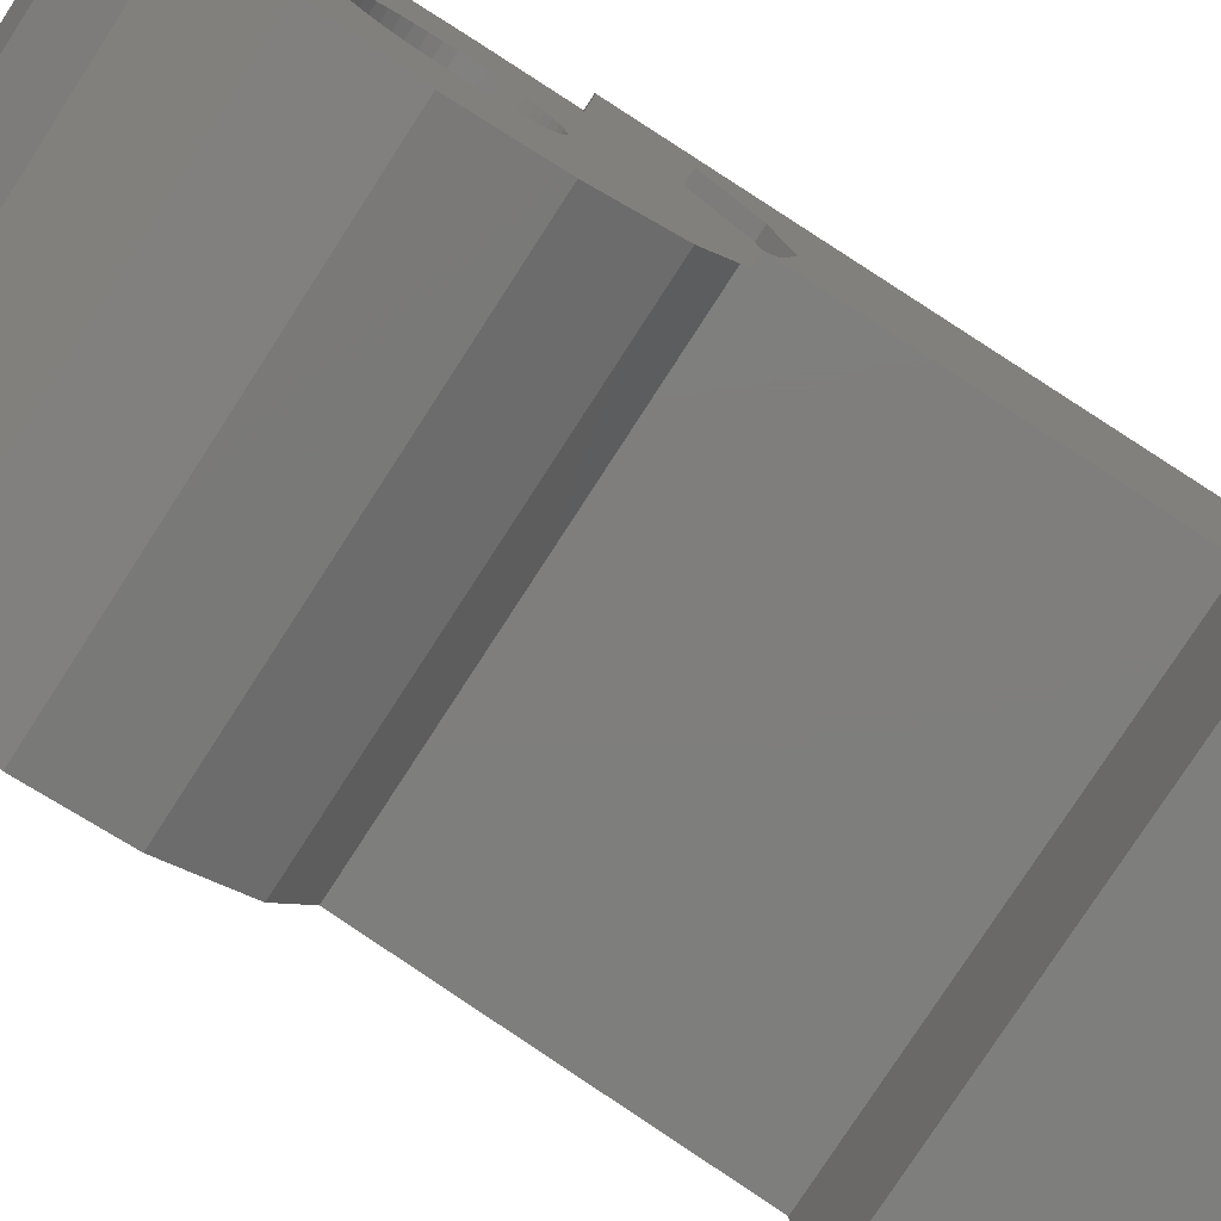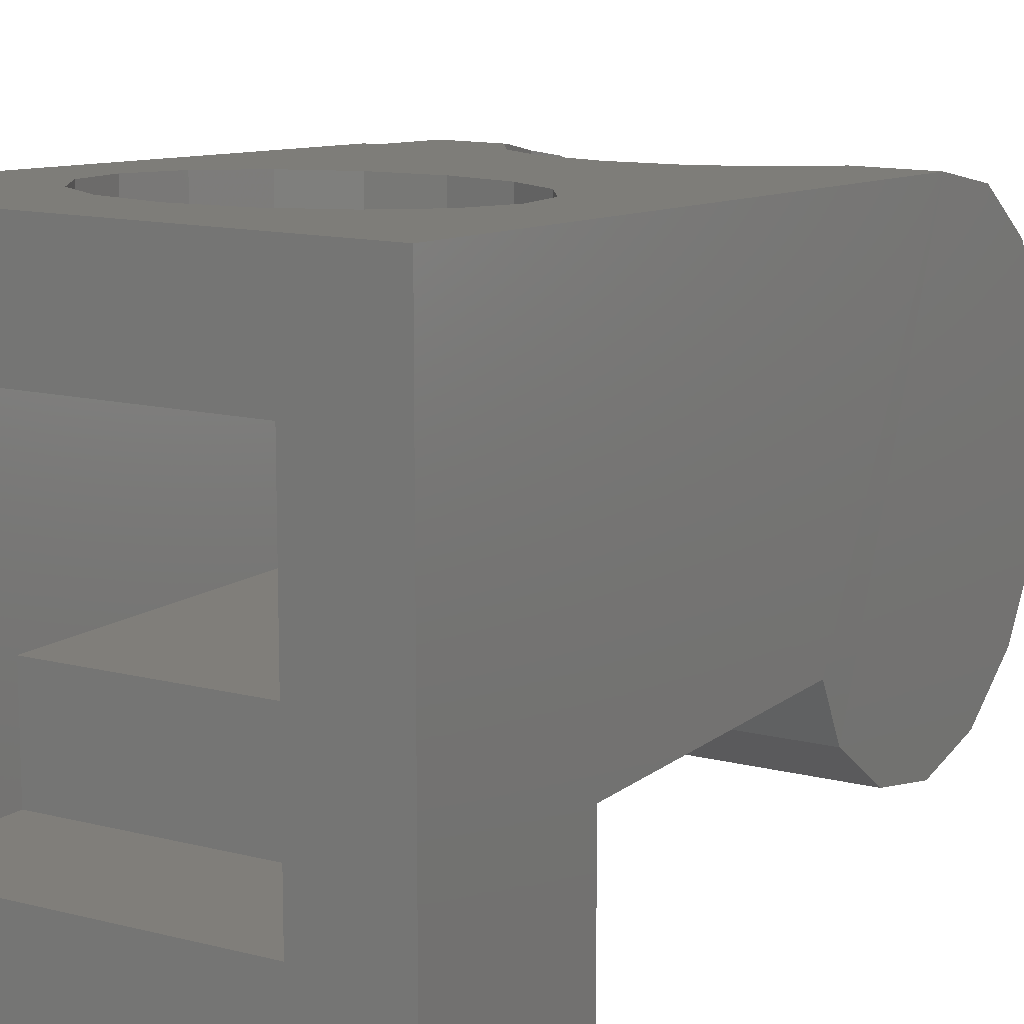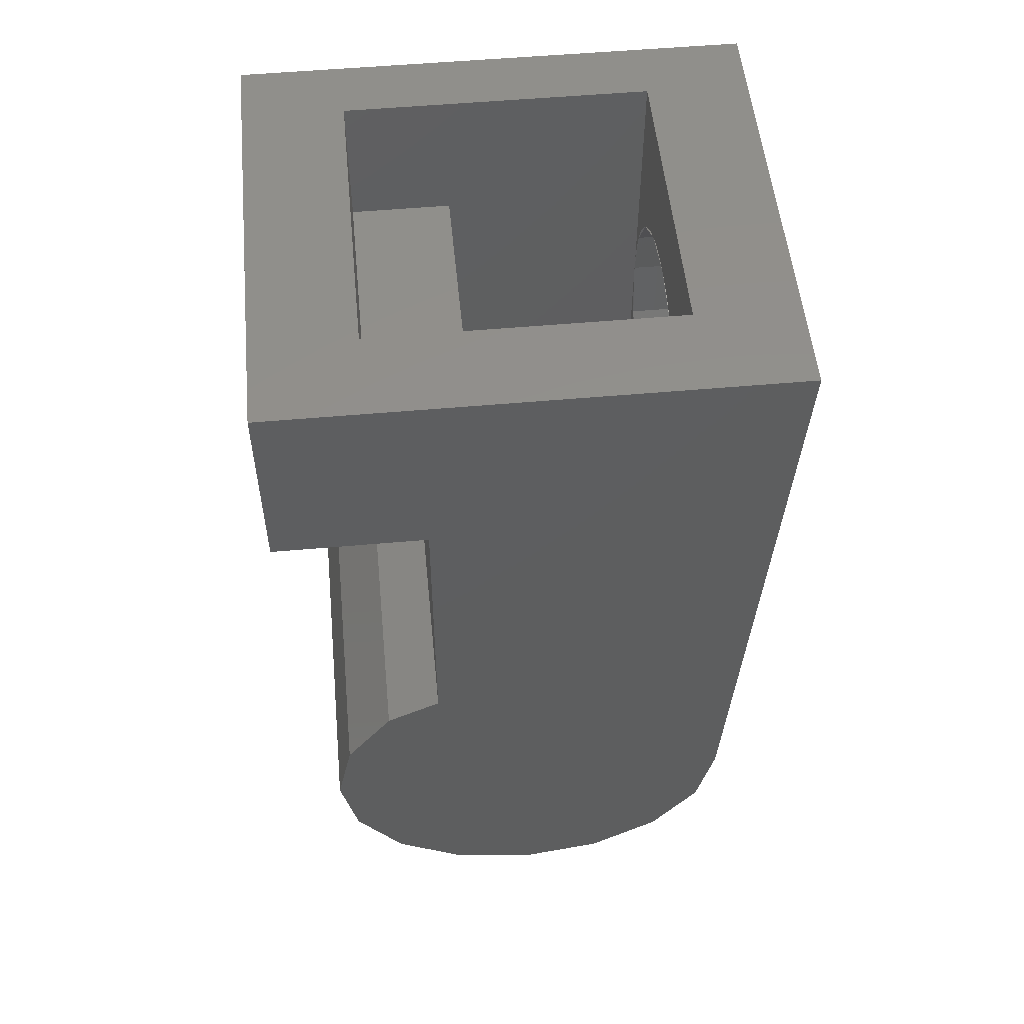
<metadata>
{"format":"stl","ext":"stl","renderer":"f3d","projection":"perspective","resolution":1024,"background":"white","views":[{"elev":-78.1,"azim":57.1,"up":"+Z"},{"elev":12.3,"azim":-148.3,"up":"+Z"},{"elev":53.2,"azim":-95.5,"up":"+Y"}]}
</metadata>
<code>
# stl→obj: 352 verts, 676 faces
v -0.8 1.19 0.1566
v -0.8 1.2 0
v -2.9 1.2 0
v -2.9 1.19 0.1566
v -0.8 1.159 0.3106
v -2.9 1.159 0.3106
v -0.8 1.109 0.4592
v -2.9 1.109 0.4592
v -0.8 1.039 0.6
v -2.9 1.039 0.6
v -0.8 0.9521 0.7306
v -2.9 0.9521 0.7306
v -0.8 0.8485 0.8485
v -2.9 0.8485 0.8485
v -0.8 0.7306 0.9521
v -2.9 0.7306 0.9521
v -0.8 0.6 1.039
v -2.9 0.6 1.039
v -0.8 0.4592 1.109
v -2.9 0.4592 1.109
v -0.8 0.3106 1.159
v -2.9 0.3106 1.159
v -0.8 0.1566 1.19
v -2.9 0.1566 1.19
v -0.8 0 1.2
v -2.9 0 1.2
v -0.8 -0.1566 1.19
v -2.9 -0.1566 1.19
v -0.8 -0.3106 1.159
v -2.9 -0.3106 1.159
v -0.8 -0.4592 1.109
v -2.9 -0.4592 1.109
v -0.8 -0.6 1.039
v -2.9 -0.6 1.039
v -0.8 -0.7306 0.9521
v -2.9 -0.7306 0.9521
v -0.8 -0.8485 0.8485
v -2.9 -0.8485 0.8485
v -0.8 -0.9521 0.7306
v -2.9 -0.9521 0.7306
v -0.8 -1.039 0.6
v -2.9 -1.039 0.6
v -0.8 -1.109 0.4592
v -2.9 -1.109 0.4592
v -0.8 -1.159 0.3106
v -2.9 -1.159 0.3106
v -0.8 -1.19 0.1566
v -2.9 -1.19 0.1566
v -0.8 -1.2 0
v -2.9 -1.2 0
v -0.8 -1.19 -0.1566
v -2.9 -1.19 -0.1566
v -0.8 -1.159 -0.3106
v -2.9 -1.159 -0.3106
v -0.8 -1.109 -0.4592
v -2.9 -1.109 -0.4592
v -0.8 -1.039 -0.6
v -2.9 -1.039 -0.6
v -0.8 -0.9521 -0.7306
v -2.9 -0.9521 -0.7306
v -0.8 -0.8485 -0.8485
v -2.9 -0.8485 -0.8485
v -0.8 -0.7306 -0.9521
v -2.9 -0.7306 -0.9521
v -0.8 -0.6 -1.039
v -2.9 -0.6 -1.039
v -0.8 -0.4592 -1.109
v -2.9 -0.4592 -1.109
v -0.8 -0.3106 -1.159
v -2.9 -0.3106 -1.159
v -0.8 -0.1566 -1.19
v -2.9 -0.1566 -1.19
v -0.8 0 -1.2
v -2.9 0 -1.2
v -0.8 0.1566 -1.19
v -2.9 0.1566 -1.19
v -0.8 0.3106 -1.159
v -2.9 0.3106 -1.159
v -0.8 0.4592 -1.109
v -2.9 0.4592 -1.109
v -0.8 0.6 -1.039
v -2.9 0.6 -1.039
v -0.8 0.7306 -0.9521
v -2.9 0.7306 -0.9521
v -0.8 0.8485 -0.8485
v -2.9 0.8485 -0.8485
v -0.8 0.9521 -0.7306
v -2.9 0.9521 -0.7306
v -0.8 1.039 -0.6
v -2.9 1.039 -0.6
v -0.8 1.109 -0.4592
v -2.9 1.109 -0.4592
v -0.8 1.159 -0.3106
v -2.9 1.159 -0.3106
v -0.8 1.19 -0.1566
v -2.9 1.19 -0.1566
v -0.8 1.2 1.2
v -0.8 -1.2 1.2
v -0.8 -1.2 -1.2
v -0.8 1.2 -1.2
v -2.9 1.2 1.2
v -2.9 -1.2 1.2
v -2.9 -1.2 -1.2
v -2.9 1.2 -1.2
v -4.313 9.579 2.4
v -6.4 9.6 2.4
v -4 9.6 2.4
v -4.621 9.518 2.4
v -4.918 9.417 2.4
v -5.2 9.278 2.4
v -5.461 9.104 2.4
v -5.697 8.897 2.4
v -5.904 8.661 2.4
v -6.078 8.4 2.4
v -6.217 8.118 2.4
v -6.318 7.821 2.4
v -6.379 7.513 2.4
v -6.4 7.2 2.4
v -6.379 6.887 2.4
v -6.4 4.8 2.4
v -6.318 6.579 2.4
v -6.217 6.282 2.4
v -6.078 6 2.4
v -5.904 5.739 2.4
v -5.697 5.503 2.4
v -5.461 5.296 2.4
v -5.2 5.122 2.4
v -4.918 4.983 2.4
v -4.621 4.882 2.4
v -4.313 4.821 2.4
v -4 4.8 2.4
v -3.687 4.821 2.4
v -1.6 4.8 2.4
v -3.379 4.882 2.4
v -3.082 4.983 2.4
v -2.8 5.122 2.4
v -2.539 5.296 2.4
v -2.303 5.503 2.4
v -2.096 5.739 2.4
v -1.922 6 2.4
v -1.783 6.282 2.4
v -1.682 6.579 2.4
v -1.621 6.887 2.4
v -1.6 7.2 2.4
v -1.621 7.513 2.4
v -1.6 9.6 2.4
v -1.682 7.821 2.4
v -1.783 8.118 2.4
v -1.922 8.4 2.4
v -2.096 8.661 2.4
v -2.303 8.897 2.4
v -2.539 9.104 2.4
v -2.8 9.278 2.4
v -3.082 9.417 2.4
v -3.379 9.518 2.4
v -3.687 9.579 2.4
v -1.6 2.2 2.4
v -6.4 2.2 -0.8
v -1.6 2.2 -0.8
v -6.4 2.2 2.4
v -6.4 9 -0.8
v -1.6 9 -0.8
v -0.6 1.34 3.234
v -0.8 1.34 3.56
v -0.8 1.34 3.234
v -0.6 1.34 3.56
v -6.4 11.2 -2.4
v -1.6 9 -2.4
v -1.6 11.2 -2.4
v -6.4 9 -2.4
v -1.783 -1.718 2.98
v -2.322 -2.524 2.4
v -2.289 -2.475 2.475
v -1.783 -1.718 2.4
v -2.303 0.8972 3.54
v -2.9 1.296 2.4
v -2.303 0.8972 2.4
v -3.082 1.417 3.563
v -4 1.6 -0.8
v -4 1.6 3.571
v -3.082 1.417 -0.8
v -1.6 -0.796 3.342
v -0.8 -1.34 3.234
v -0.8 0 3.5
v -1.708 -1.34 3.234
v -1.759 0 3.5
v -1.6 -0.8 2.4
v -1.783 0.1184 3.505
v -1.783 0.1184 2.4
v -1.6 7.2 3.821
v -0.6 11.2 4
v -1.6 11.2 2.4
v -6.4 11.2 2.4
v -6.292 -1.34 3.234
v -6.4 -0.8 2.4
v -6.4 -0.796 3.342
v -6.217 -1.718 2.98
v -6.217 -1.718 2.4
v -0.6 8 -1.6
v -0.6 3.5 0
v -0.6 3.234 -1.34
v -0.6 3.063 -1.6
v -0.8 3.234 -1.34
v -0.8 3.5 0
v -0.8 3.063 -1.6
v -0.6 3.234 1.34
v -0.8 3.234 1.34
v -0.6 2.475 2.475
v -0.8 2.475 2.475
v -0.8 -2.475 2.475
v -2.9 -2.2 2.4
v -6.217 0.1184 2.4
v -5.9 0.5932 2.4
v -5.9 -2.2 2.4
v -5.686 -2.525 2.4
v -5.719 -2.475 2.475
v -4.918 1.417 -1.6
v -5.697 0.8972 3.54
v -5.697 0.8972 -1.6
v -4.918 1.417 3.563
v -5.9 0.5932 -1.6
v -2.9 1.296 -1.6
v -2.9 -2.2 0.4
v -5.9 -2.2 0.4
v -5.9 -1.614 -1.014
v -5.9 -2.048 -0.3652
v -5.9 -0.9652 -1.448
v -2.9 0.5932 -1.6
v -2.9 -0.9652 -1.448
v -2.9 -1.614 -1.014
v -2.9 -2.048 -0.3652
v -7.8 11.2 -4
v -0.6 11.2 -4
v -0.8 -3.5 0
v -7.309 -3.234 -1.34
v -0.8 -3.234 -1.34
v -7.3 -3.5 0
v -7.335 -2.475 -2.475
v -0.8 -2.475 -2.475
v -0.8 -3.234 1.34
v -7.309 -3.234 1.34
v -0.6 8 -4
v -1.783 6.282 3.78
v -7.8 11.2 4
v -3.082 4.983 3.722
v -4 4.8 3.714
v -4.918 4.983 3.722
v -2.303 5.503 3.746
v -6.217 8.118 3.862
v -5.697 8.897 3.897
v -6.217 6.282 3.78
v -6.4 7.2 3.821
v -5.697 5.503 3.746
v -4 9.6 3.929
v -3.082 9.417 3.92
v -4.918 9.417 3.92
v -2.303 8.897 3.897
v -1.783 8.118 3.862
v -7.373 -1.34 3.234
v -7.418 0 3.5
v -6.217 0.1184 3.505
v -6.241 0 3.5
v -0.8 -1.34 -3.234
v -0.8 0 -3.5
v -0.8 1.34 -3.234
v -0.8 2.475 -2.475
v -0.8 2.96 -1.6
v -2.9 0.8972 -1.6
v -7.335 -2.475 2.475
v -7.373 -1.34 -3.234
v -7.418 0 -3.5
v -7.502 2.475 -2.475
v -7.464 1.34 -3.234
v -7.522 2.96 -1.6
v -7.692 8 -1.6
v -7.692 8 -4
v -3.72 1.34 -3.234
v -3.48 1.88 -2.872
v -3.48 1.34 -3.234
v -3.72 1.88 -2.872
v -5.32 1.88 -2.872
v -5.08 1.34 -3.234
v -5.32 1.34 -3.234
v -5.08 1.88 -2.872
v -6.28 1.34 -3.234
v -6.52 1.6 -3.06
v -6.28 1.48 -3.14
v -6.52 1.34 -3.234
v -5.92 1.88 -2.872
v -6 2.12 -2.712
v -2.76 2.12 -2.712
v -2.88 1.88 -2.872
v -2.24 0 -3.5
v -2.48 1.34 -3.234
v -2.24 1.34 -3.234
v -2.48 0 -3.5
v -2.24 1.6 -3.06
v -2.48 1.48 -3.14
v -3.48 0 -3.5
v -3.72 0 -3.5
v -5.08 0 -3.5
v -5.32 0 -3.5
v -6.52 0 -3.5
v -6.28 0 -3.5
v -2.24 -1.34 -3.234
v -2.48 -0.88 -3.325
v -2.48 -1.2 -3.261
v -2.48 -1.34 -3.234
v -2.24 -2.32 -2.578
v -2.48 -2.12 -2.712
v -6.28 -0.88 -3.325
v -6.52 -1.34 -3.234
v -6.28 -1.34 -3.234
v -6.28 -1.2 -3.261
v -6.28 -2.12 -2.712
v -6.52 -2.32 -2.578
v -4.28 -1.34 -3.234
v -4.056 -1.22 -3.257
v -4.056 -1.34 -3.234
v -4.28 -1.3 -3.241
v -4.24 -1.019 -3.297
v -4.342 -1.22 -3.257
v -4.56 -1.019 -3.297
v -4.458 -1.22 -3.257
v -4.745 -1.22 -3.257
v -4.52 -1.3 -3.241
v -4.745 -1.34 -3.234
v -4.52 -1.34 -3.234
v -4.516 -1.373 -3.211
v -4.551 -1.6 -3.06
v -4.741 -1.437 -3.169
v -4.458 -1.437 -3.169
v -4.249 -1.6 -3.06
v -4.342 -1.437 -3.169
v -4.059 -1.437 -3.169
v -4.284 -1.373 -3.211
v -3.2 -1.08 -3.285
v -3.2 -0.8 -3.341
v -5.6 -1.08 -3.285
v -5.6 -0.8 -3.341
v -5.32 -0.72 -3.357
v -5.08 -0.64 -3.373
v -3.72 -0.64 -3.373
v -3.48 -0.72 -3.357
v -4 -0.52 -3.397
v -4.4 -0.72 -3.357
v -4.4 -0.44 -3.413
v -4 -0.8 -3.341
v -4.8 -0.52 -3.397
v -4.8 -0.8 -3.341
v -5.2 -1 -3.301
v -3.6 -1 -3.301
f 1 2 3
f 3 4 1
f 5 1 4
f 4 6 5
f 7 5 6
f 6 8 7
f 9 7 8
f 8 10 9
f 11 9 10
f 10 12 11
f 13 11 12
f 12 14 13
f 15 13 14
f 14 16 15
f 17 15 16
f 16 18 17
f 19 17 18
f 18 20 19
f 21 19 20
f 20 22 21
f 23 21 22
f 22 24 23
f 25 23 24
f 24 26 25
f 27 25 26
f 26 28 27
f 29 27 28
f 28 30 29
f 31 29 30
f 30 32 31
f 33 31 32
f 32 34 33
f 35 33 34
f 34 36 35
f 37 35 36
f 36 38 37
f 39 37 38
f 38 40 39
f 41 39 40
f 40 42 41
f 43 41 42
f 42 44 43
f 45 43 44
f 44 46 45
f 47 45 46
f 46 48 47
f 49 47 48
f 48 50 49
f 51 49 50
f 50 52 51
f 53 51 52
f 52 54 53
f 55 53 54
f 54 56 55
f 57 55 56
f 56 58 57
f 59 57 58
f 58 60 59
f 61 59 60
f 60 62 61
f 63 61 62
f 62 64 63
f 65 63 64
f 64 66 65
f 67 65 66
f 66 68 67
f 69 67 68
f 68 70 69
f 71 69 70
f 70 72 71
f 73 71 72
f 72 74 73
f 75 73 74
f 74 76 75
f 77 75 76
f 76 78 77
f 79 77 78
f 78 80 79
f 81 79 80
f 80 82 81
f 83 81 82
f 82 84 83
f 85 83 84
f 84 86 85
f 87 85 86
f 86 88 87
f 89 87 88
f 88 90 89
f 91 89 90
f 90 92 91
f 93 91 92
f 92 94 93
f 95 93 94
f 94 96 95
f 2 95 96
f 96 3 2
f 1 97 2
f 5 97 1
f 7 97 5
f 9 97 7
f 11 97 9
f 13 97 11
f 15 97 13
f 17 97 15
f 19 97 17
f 21 97 19
f 23 97 21
f 25 97 23
f 27 98 25
f 29 98 27
f 31 98 29
f 33 98 31
f 35 98 33
f 37 98 35
f 39 98 37
f 41 98 39
f 43 98 41
f 45 98 43
f 47 98 45
f 49 98 47
f 51 99 49
f 53 99 51
f 55 99 53
f 57 99 55
f 59 99 57
f 61 99 59
f 63 99 61
f 65 99 63
f 67 99 65
f 69 99 67
f 71 99 69
f 73 99 71
f 75 100 73
f 77 100 75
f 79 100 77
f 81 100 79
f 83 100 81
f 85 100 83
f 87 100 85
f 89 100 87
f 91 100 89
f 93 100 91
f 95 100 93
f 2 100 95
f 4 101 3
f 6 101 4
f 8 101 6
f 10 101 8
f 12 101 10
f 14 101 12
f 16 101 14
f 18 101 16
f 20 101 18
f 22 101 20
f 24 101 22
f 26 101 24
f 28 102 26
f 30 102 28
f 32 102 30
f 34 102 32
f 36 102 34
f 38 102 36
f 40 102 38
f 42 102 40
f 44 102 42
f 46 102 44
f 48 102 46
f 50 102 48
f 52 103 50
f 54 103 52
f 56 103 54
f 58 103 56
f 60 103 58
f 62 103 60
f 64 103 62
f 66 103 64
f 68 103 66
f 70 103 68
f 72 103 70
f 74 103 72
f 76 104 74
f 78 104 76
f 80 104 78
f 82 104 80
f 84 104 82
f 86 104 84
f 88 104 86
f 90 104 88
f 92 104 90
f 94 104 92
f 96 104 94
f 3 104 96
f 105 106 107
f 108 106 105
f 109 106 108
f 110 106 109
f 111 106 110
f 112 106 111
f 113 106 112
f 114 106 113
f 115 106 114
f 116 106 115
f 117 106 116
f 118 106 117
f 119 120 118
f 121 120 119
f 122 120 121
f 123 120 122
f 124 120 123
f 125 120 124
f 126 120 125
f 127 120 126
f 128 120 127
f 129 120 128
f 130 120 129
f 131 120 130
f 132 133 131
f 134 133 132
f 135 133 134
f 136 133 135
f 137 133 136
f 138 133 137
f 139 133 138
f 140 133 139
f 141 133 140
f 142 133 141
f 143 133 142
f 144 133 143
f 145 146 144
f 147 146 145
f 148 146 147
f 149 146 148
f 150 146 149
f 151 146 150
f 152 146 151
f 153 146 152
f 154 146 153
f 155 146 154
f 156 146 155
f 107 146 156
f 157 158 159
f 158 157 160
f 159 161 158
f 161 159 162
f 163 164 165
f 164 163 166
f 167 168 169
f 168 167 170
f 171 172 173
f 172 171 174
f 175 176 177
f 176 175 178
f 179 178 180
f 178 179 181
f 182 183 184
f 183 182 185
f 186 187 182
f 187 188 189
f 188 187 186
f 175 189 188
f 189 175 177
f 190 166 191
f 166 190 164
f 144 159 133
f 159 144 162
f 133 159 157
f 162 144 146
f 161 168 170
f 168 161 162
f 161 120 158
f 120 161 118
f 158 120 160
f 169 162 192
f 162 169 168
f 162 146 192
f 106 167 193
f 118 161 106
f 106 170 167
f 170 106 161
f 107 192 146
f 192 107 193
f 174 182 187
f 182 174 185
f 174 171 185
f 194 195 196
f 197 195 194
f 195 197 198
f 199 200 201
f 201 202 199
f 203 200 204
f 200 203 201
f 203 202 201
f 202 203 205
f 204 206 207
f 206 204 200
f 207 208 209
f 208 207 206
f 209 163 165
f 163 209 208
f 185 210 183
f 210 185 171
f 210 171 173
f 176 189 177
f 187 172 174
f 172 187 211
f 212 195 213
f 214 195 198
f 195 214 213
f 189 211 187
f 211 189 176
f 211 215 172
f 215 211 214
f 216 215 214
f 216 198 197
f 198 216 214
f 217 218 219
f 218 217 220
f 218 221 219
f 221 218 213
f 178 222 176
f 222 178 181
f 223 214 211
f 214 223 224
f 225 224 226
f 224 225 214
f 214 221 213
f 225 221 214
f 221 225 227
f 227 228 221
f 228 227 229
f 225 229 227
f 229 225 230
f 226 230 225
f 230 226 231
f 223 226 224
f 226 223 231
f 232 169 233
f 169 232 167
f 234 235 236
f 235 234 237
f 238 236 235
f 236 238 239
f 237 240 241
f 240 237 234
f 191 200 199
f 200 191 206
f 191 242 233
f 242 191 199
f 191 163 208
f 163 191 166
f 191 208 206
f 141 190 144
f 190 141 243
f 167 244 193
f 244 167 232
f 233 192 191
f 192 233 169
f 191 193 244
f 193 191 192
f 131 245 135
f 245 131 246
f 246 128 247
f 128 246 131
f 138 243 141
f 243 138 248
f 135 248 138
f 248 135 245
f 249 112 250
f 112 249 115
f 118 251 122
f 251 118 252
f 252 115 249
f 115 252 118
f 122 253 125
f 253 122 251
f 125 247 128
f 247 125 253
f 254 154 255
f 154 254 107
f 256 107 254
f 107 256 109
f 250 109 256
f 109 250 112
f 257 258 191
f 144 258 148
f 258 144 190
f 190 191 258
f 255 151 257
f 151 255 154
f 257 148 258
f 148 257 151
f 244 249 250
f 244 252 249
f 259 196 260
f 196 259 194
f 212 261 262
f 212 196 195
f 196 212 262
f 261 213 218
f 213 261 212
f 25 183 98
f 183 25 184
f 184 165 164
f 25 165 184
f 165 25 97
f 97 209 165
f 209 97 207
f 97 204 207
f 204 97 2
f 210 98 183
f 98 210 240
f 240 49 98
f 49 240 234
f 236 49 234
f 49 236 99
f 239 99 236
f 99 239 263
f 264 99 263
f 99 264 73
f 265 73 264
f 73 265 100
f 100 204 2
f 204 100 203
f 266 100 265
f 100 266 267
f 267 203 100
f 203 267 205
f 106 193 107
f 120 157 160
f 157 120 131
f 133 157 131
f 104 222 268
f 74 268 228
f 268 74 104
f 3 222 104
f 222 101 176
f 101 222 3
f 103 228 229
f 228 103 74
f 231 103 230
f 103 231 50
f 223 50 231
f 211 50 223
f 50 211 102
f 229 230 103
f 211 26 102
f 26 211 176
f 176 101 26
f 180 247 220
f 247 180 246
f 178 246 180
f 246 178 245
f 220 253 218
f 253 220 247
f 175 245 178
f 245 175 248
f 175 243 248
f 243 175 188
f 253 261 218
f 261 253 251
f 256 191 244
f 191 256 254
f 255 191 254
f 191 255 257
f 250 256 244
f 251 260 261
f 260 251 252
f 184 243 188
f 243 184 190
f 244 260 252
f 260 196 262
f 260 262 261
f 184 188 186
f 184 186 182
f 190 184 164
f 219 222 217
f 222 219 268
f 221 268 219
f 268 221 228
f 222 181 179
f 217 222 179
f 197 259 269
f 259 197 194
f 269 216 197
f 210 172 240
f 172 210 173
f 215 269 241
f 269 215 216
f 241 172 215
f 172 241 240
f 180 217 179
f 217 180 220
f 237 241 235
f 241 238 235
f 238 241 269
f 269 270 238
f 270 269 259
f 259 271 270
f 271 259 260
f 271 272 273
f 272 271 260
f 272 260 274
f 232 275 244
f 275 232 276
f 244 274 260
f 274 244 275
f 199 276 242
f 276 199 275
f 242 232 233
f 232 242 276
f 277 278 279
f 278 277 280
f 281 282 283
f 282 281 284
f 285 286 287
f 286 285 288
f 289 286 290
f 286 289 287
f 289 290 281
f 291 284 290
f 284 291 280
f 281 290 284
f 278 280 291
f 292 278 291
f 293 294 295
f 294 293 296
f 297 294 298
f 294 297 295
f 292 297 298
f 297 292 291
f 299 277 279
f 277 299 300
f 283 301 302
f 301 283 282
f 285 303 288
f 303 285 304
f 305 306 293
f 296 293 306
f 307 306 305
f 308 307 305
f 309 308 305
f 308 309 310
f 303 311 312
f 313 312 314
f 314 312 311
f 304 311 303
f 312 315 316
f 315 312 313
f 310 316 315
f 316 310 309
f 317 318 319
f 318 317 320
f 320 321 318
f 321 320 322
f 322 323 321
f 323 322 324
f 324 325 323
f 325 324 326
f 327 326 328
f 326 327 325
f 329 330 331
f 330 329 332
f 331 328 329
f 328 331 327
f 332 333 330
f 333 332 334
f 335 317 319
f 317 335 336
f 333 336 335
f 336 333 334
f 306 337 338
f 337 306 307
f 339 311 340
f 311 339 314
f 341 301 342
f 301 341 302
f 299 343 300
f 343 299 344
f 345 346 347
f 346 345 348
f 346 349 347
f 349 346 350
f 351 340 341
f 340 351 339
f 338 352 344
f 352 338 337
f 350 341 342
f 341 350 351
f 344 348 343
f 348 344 352
f 343 348 345
f 349 350 342
f 199 205 275
f 205 199 202
f 294 292 298
f 292 294 279
f 278 292 279
f 289 285 287
f 285 289 283
f 281 283 289
f 282 280 277
f 280 282 284
f 239 316 309
f 316 239 238
f 316 270 312
f 270 316 238
f 263 309 305
f 309 263 239
f 293 263 305
f 263 293 264
f 295 264 293
f 264 295 265
f 288 271 273
f 271 288 303
f 303 270 271
f 270 303 312
f 283 304 285
f 304 283 302
f 277 301 282
f 301 277 300
f 294 299 279
f 299 294 296
f 320 328 326
f 328 320 317
f 320 324 322
f 324 320 326
f 332 336 334
f 336 332 329
f 317 329 328
f 329 317 336
f 333 315 330
f 315 333 310
f 319 310 335
f 310 319 308
f 335 310 333
f 330 315 331
f 327 315 313
f 315 327 331
f 339 313 314
f 313 339 327
f 319 307 308
f 307 319 337
f 339 325 327
f 325 339 351
f 352 319 318
f 319 352 337
f 321 352 318
f 352 321 348
f 323 351 350
f 351 323 325
f 323 348 321
f 348 323 350
f 346 348 350
f 299 338 344
f 338 299 296
f 341 304 302
f 304 341 340
f 301 349 342
f 343 345 300
f 345 347 300
f 300 347 301
f 347 349 301
f 304 340 311
f 306 338 296
f 267 275 205
f 275 267 274
f 266 274 267
f 274 266 272
f 297 291 266
f 295 266 265
f 266 295 297
f 272 291 290
f 291 272 266
f 273 286 288
f 286 273 272
f 286 272 290

</code>
